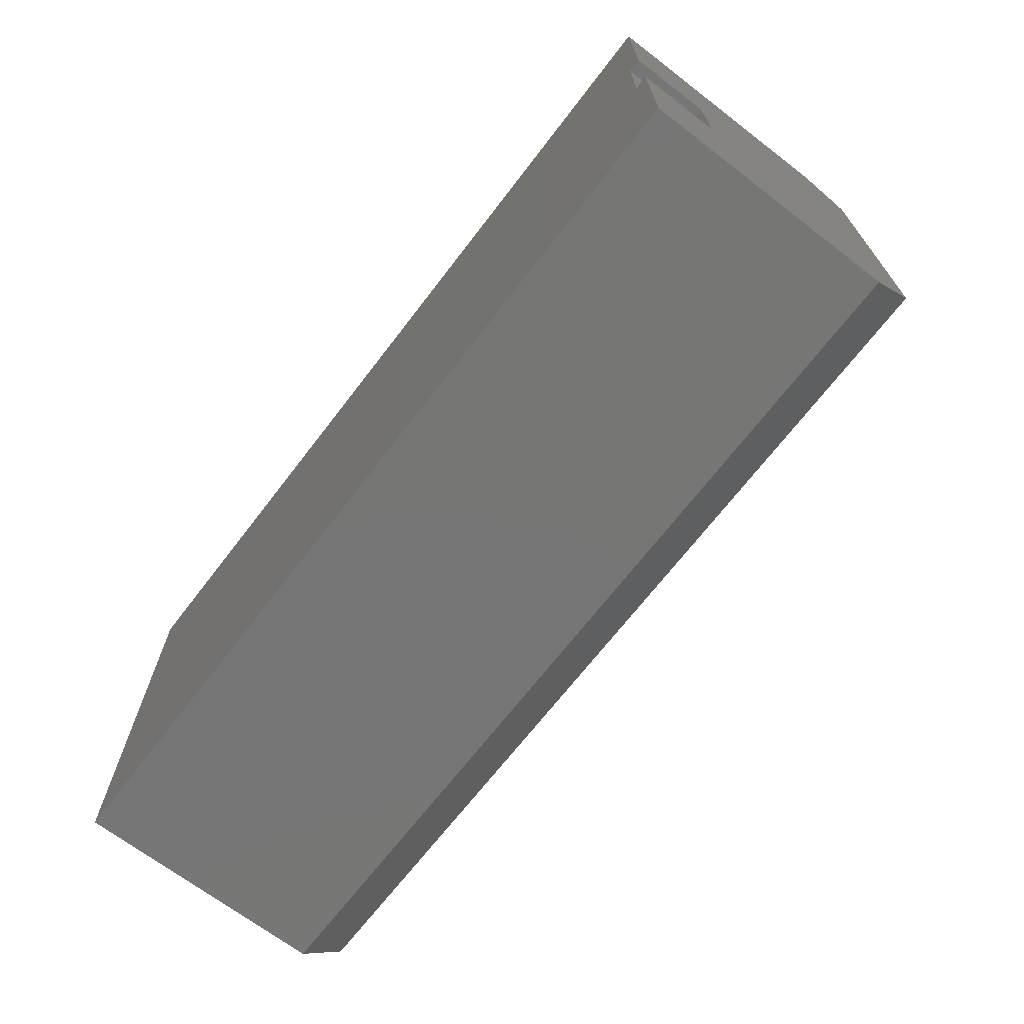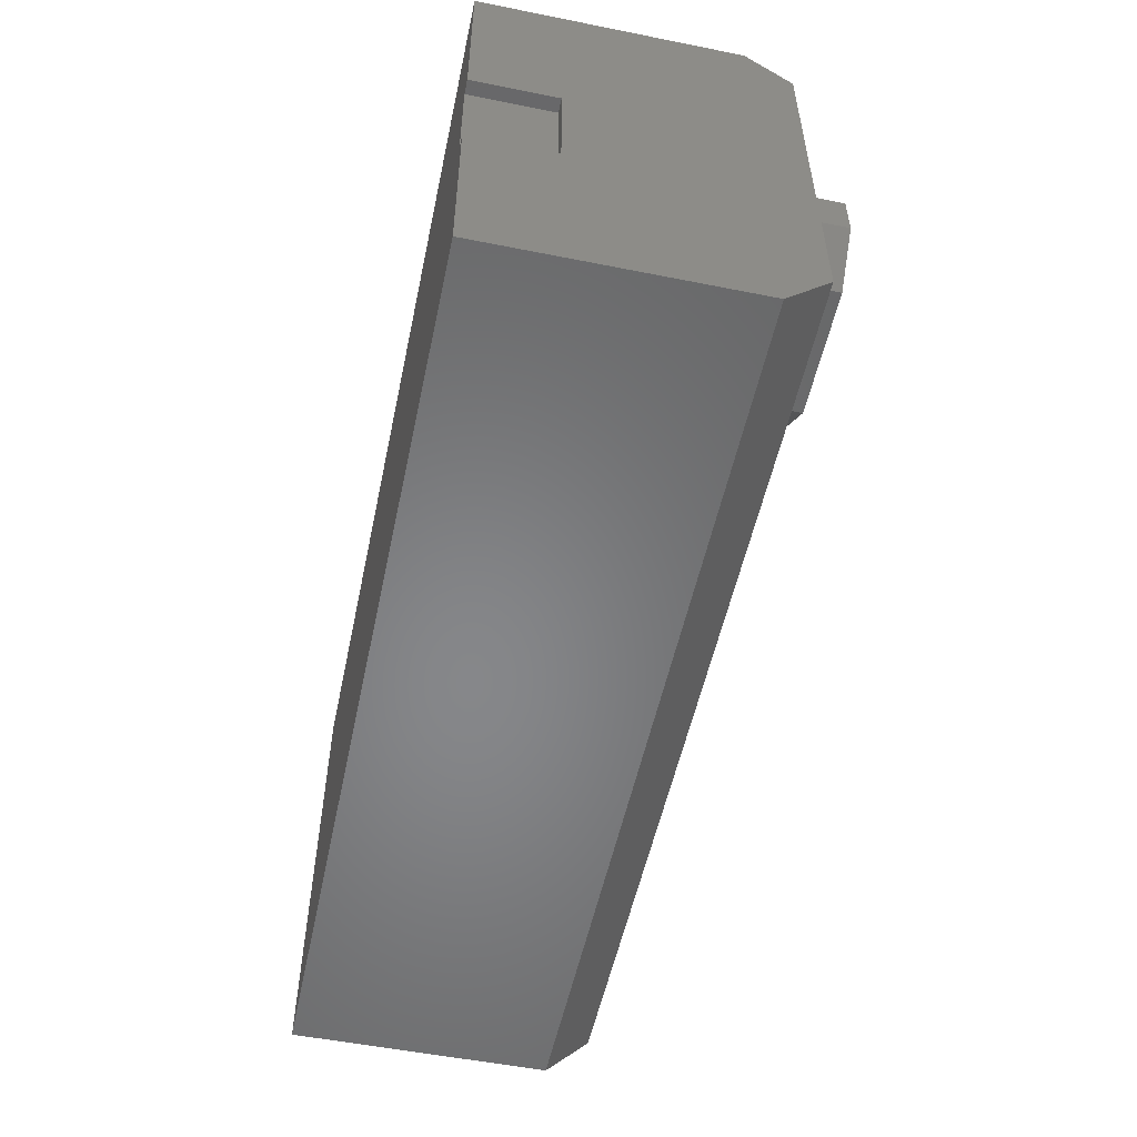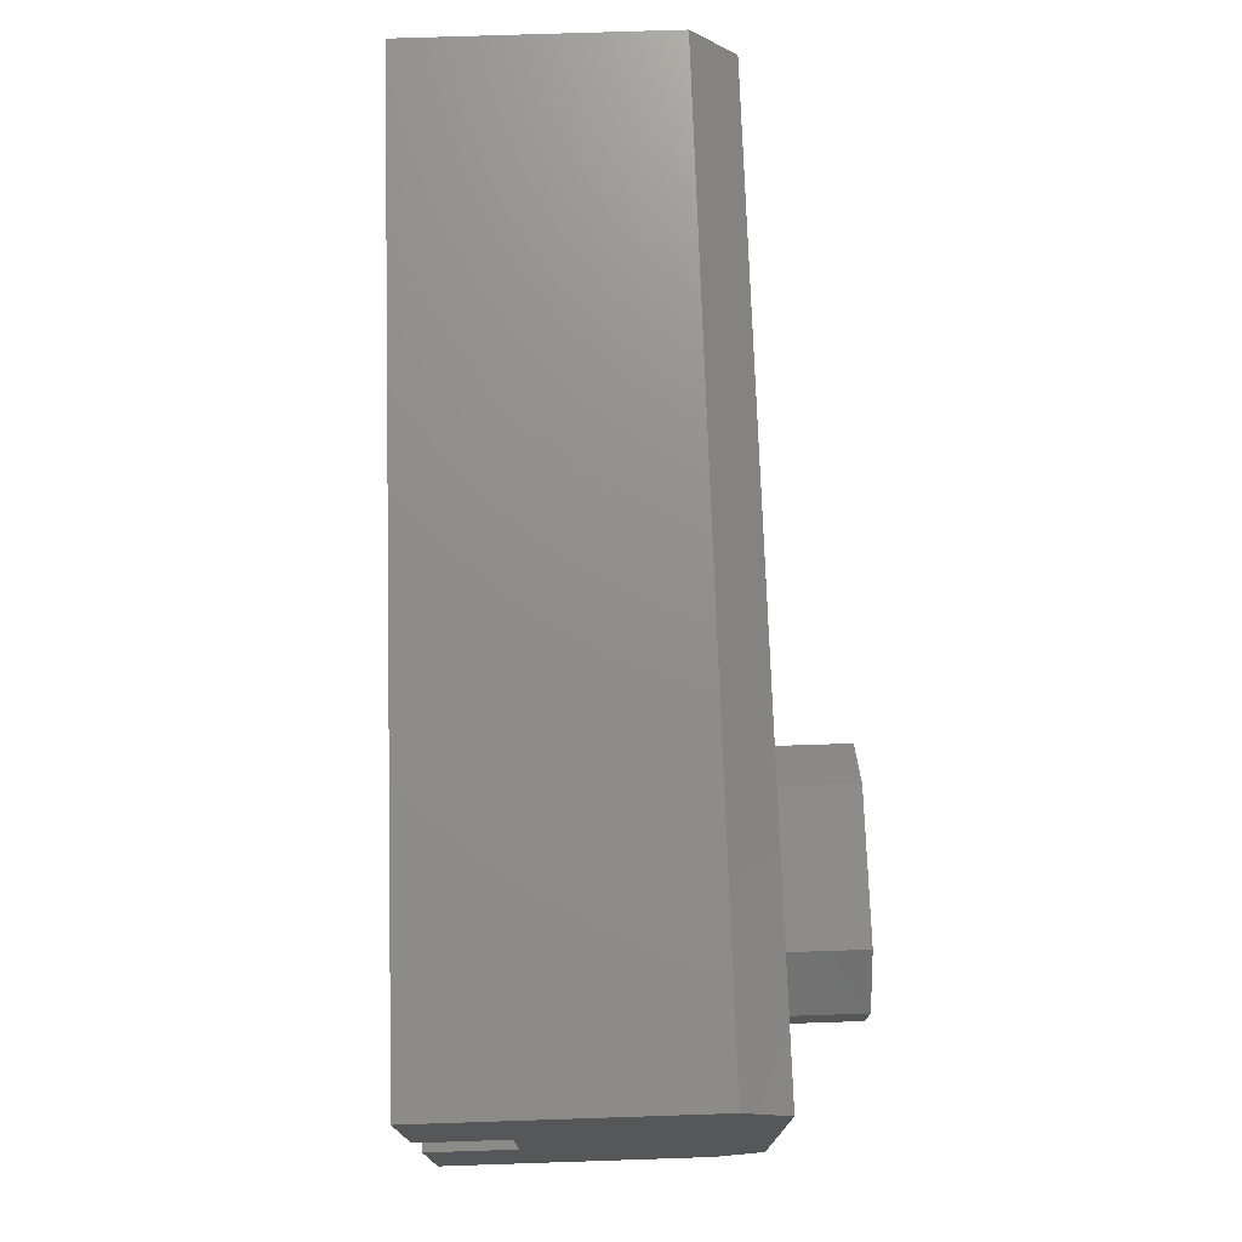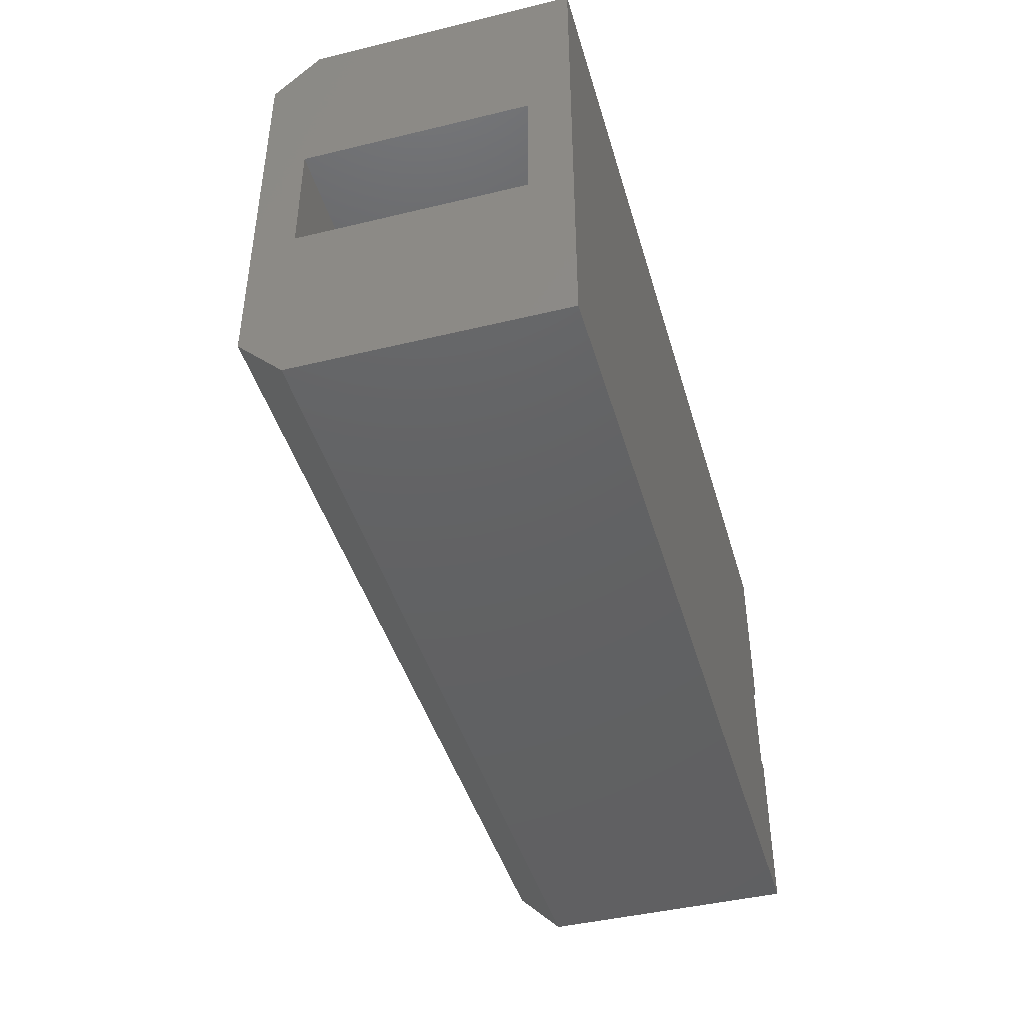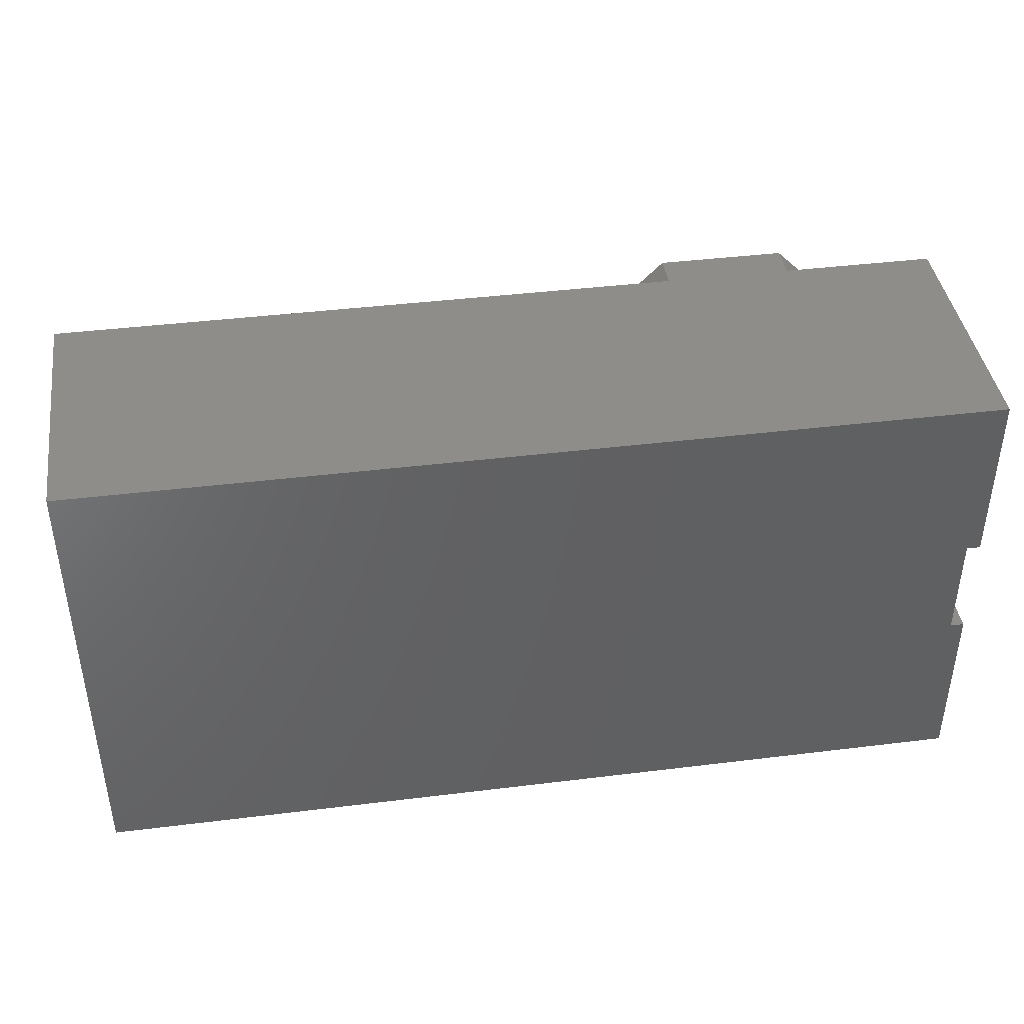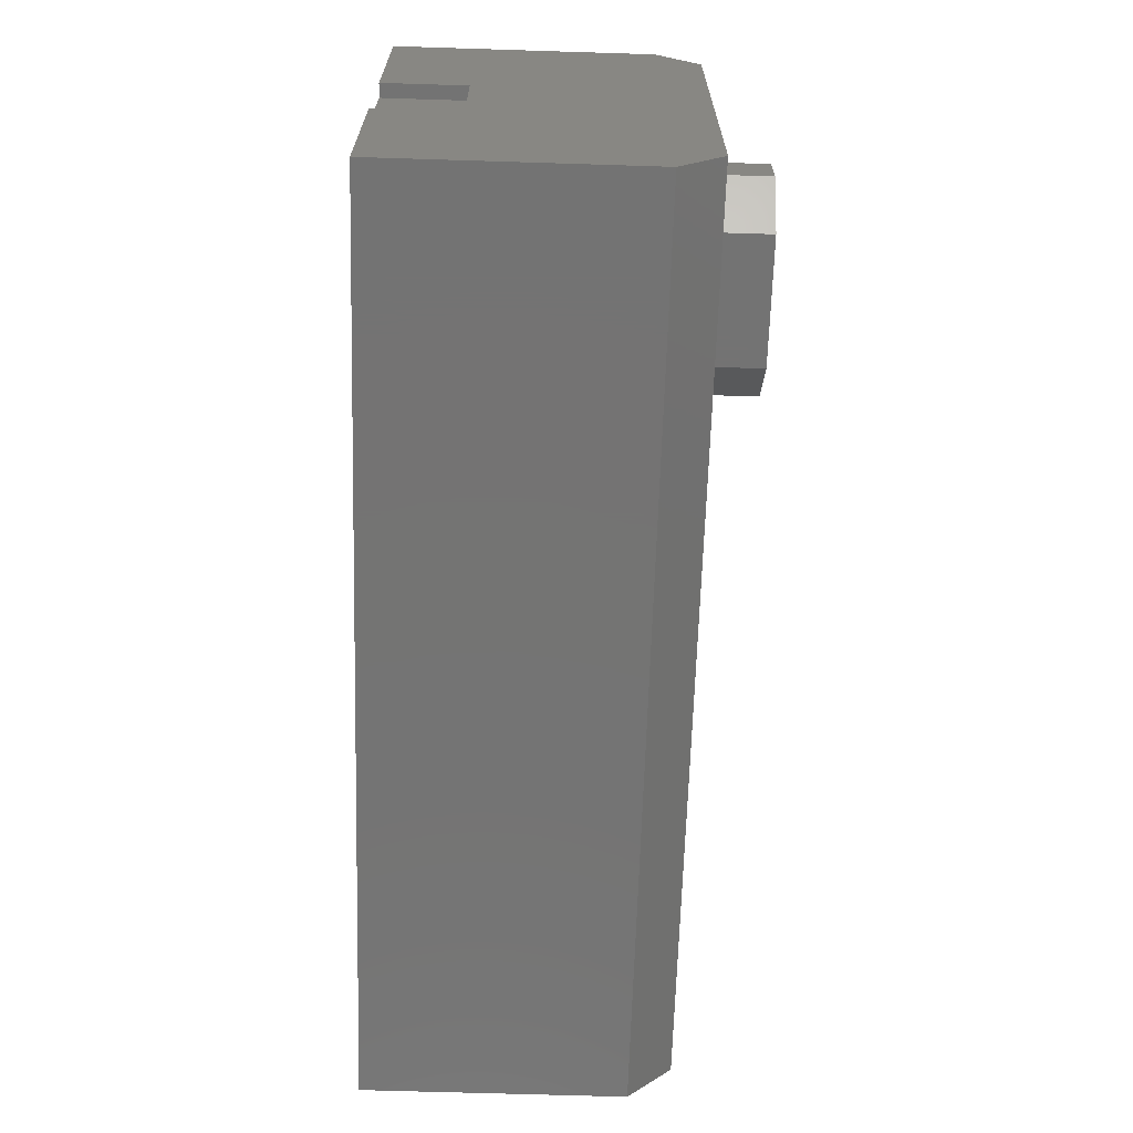
<metadata>
{"format":"stl","ext":"stl","renderer":"f3d","projection":"perspective","resolution":1024,"background":"white","views":[{"elev":-68.7,"azim":52.5,"up":"+Z"},{"elev":-53.7,"azim":78.0,"up":"+Z"},{"elev":73.3,"azim":88.1,"up":"+Z"},{"elev":-43.8,"azim":-74.1,"up":"+Z"},{"elev":41.4,"azim":-8.5,"up":"+Z"},{"elev":-65.9,"azim":88.2,"up":"+Z"}]}
</metadata>
<code>
# stl→obj: 44 verts, 84 faces
v 20.23 21.43 26.95
v 20.23 21.43 48.85
v 55.15 21.43 45.68
v 55.15 21.43 42.82
v 57.69 21.43 40.28
v 72.61 21.43 26.95
v 65.31 21.43 40.28
v 67.85 21.43 42.82
v 72.61 21.43 48.85
v 67.85 21.43 45.68
v 65.31 21.43 48.22
v 57.69 21.43 48.22
v 20.23 6.35 41.71
v 20.23 18.89 51.39
v 20.23 19.05 41.71
v 20.23 19.05 34.73
v 20.23 18.89 24.41
v 20.23 6.35 34.73
v 20.23 3.969 24.41
v 20.23 3.969 51.39
v 72.61 18.89 51.39
v 72.61 3.969 51.39
v 72.61 3.969 41.08
v 72.61 8.763 41.08
v 72.61 3.969 34.73
v 72.61 3.969 24.41
v 72.61 8.763 34.73
v 72.61 18.89 24.41
v 71.82 3.969 41.08
v 71.82 3.969 34.73
v 71.82 8.763 41.08
v 71.82 8.763 34.73
v 55.15 25.4 42.82
v 55.15 25.4 45.68
v 65.31 25.4 48.22
v 57.69 25.4 48.22
v 67.85 25.4 42.82
v 67.85 25.4 45.68
v 65.31 25.4 40.28
v 57.69 25.4 40.28
v 32.92 6.35 34.73
v 32.92 19.05 34.73
v 32.92 19.05 41.71
v 32.92 6.35 41.71
f 1 2 3
f 3 4 1
f 1 4 5
f 1 5 6
f 5 7 6
f 6 7 8
f 6 8 9
f 8 10 9
f 9 10 11
f 9 11 2
f 2 11 12
f 2 12 3
f 13 14 15
f 15 14 2
f 15 2 16
f 2 1 16
f 16 1 17
f 16 17 18
f 18 17 19
f 18 19 13
f 13 19 20
f 13 20 14
f 14 20 21
f 21 20 22
f 22 23 21
f 21 23 24
f 25 26 27
f 27 26 28
f 27 28 24
f 24 28 6
f 24 6 21
f 21 6 9
f 28 26 17
f 17 26 19
f 23 22 29
f 29 22 20
f 29 20 30
f 30 20 19
f 30 19 25
f 25 19 26
f 29 31 23
f 23 31 24
f 31 32 24
f 24 32 27
f 32 30 27
f 27 30 25
f 30 32 29
f 29 32 31
f 4 3 33
f 33 3 34
f 35 36 11
f 11 36 12
f 37 38 8
f 8 38 10
f 7 5 39
f 39 5 40
f 34 36 35
f 37 39 40
f 33 34 40
f 40 34 35
f 40 35 37
f 37 35 38
f 41 42 18
f 18 42 16
f 42 43 16
f 16 43 15
f 43 44 15
f 15 44 13
f 44 41 13
f 13 41 18
f 44 43 41
f 41 43 42
f 8 7 37
f 37 7 39
f 11 10 35
f 35 10 38
f 5 4 40
f 40 4 33
f 3 12 34
f 34 12 36
f 6 28 1
f 1 28 17
f 2 14 9
f 9 14 21

</code>
